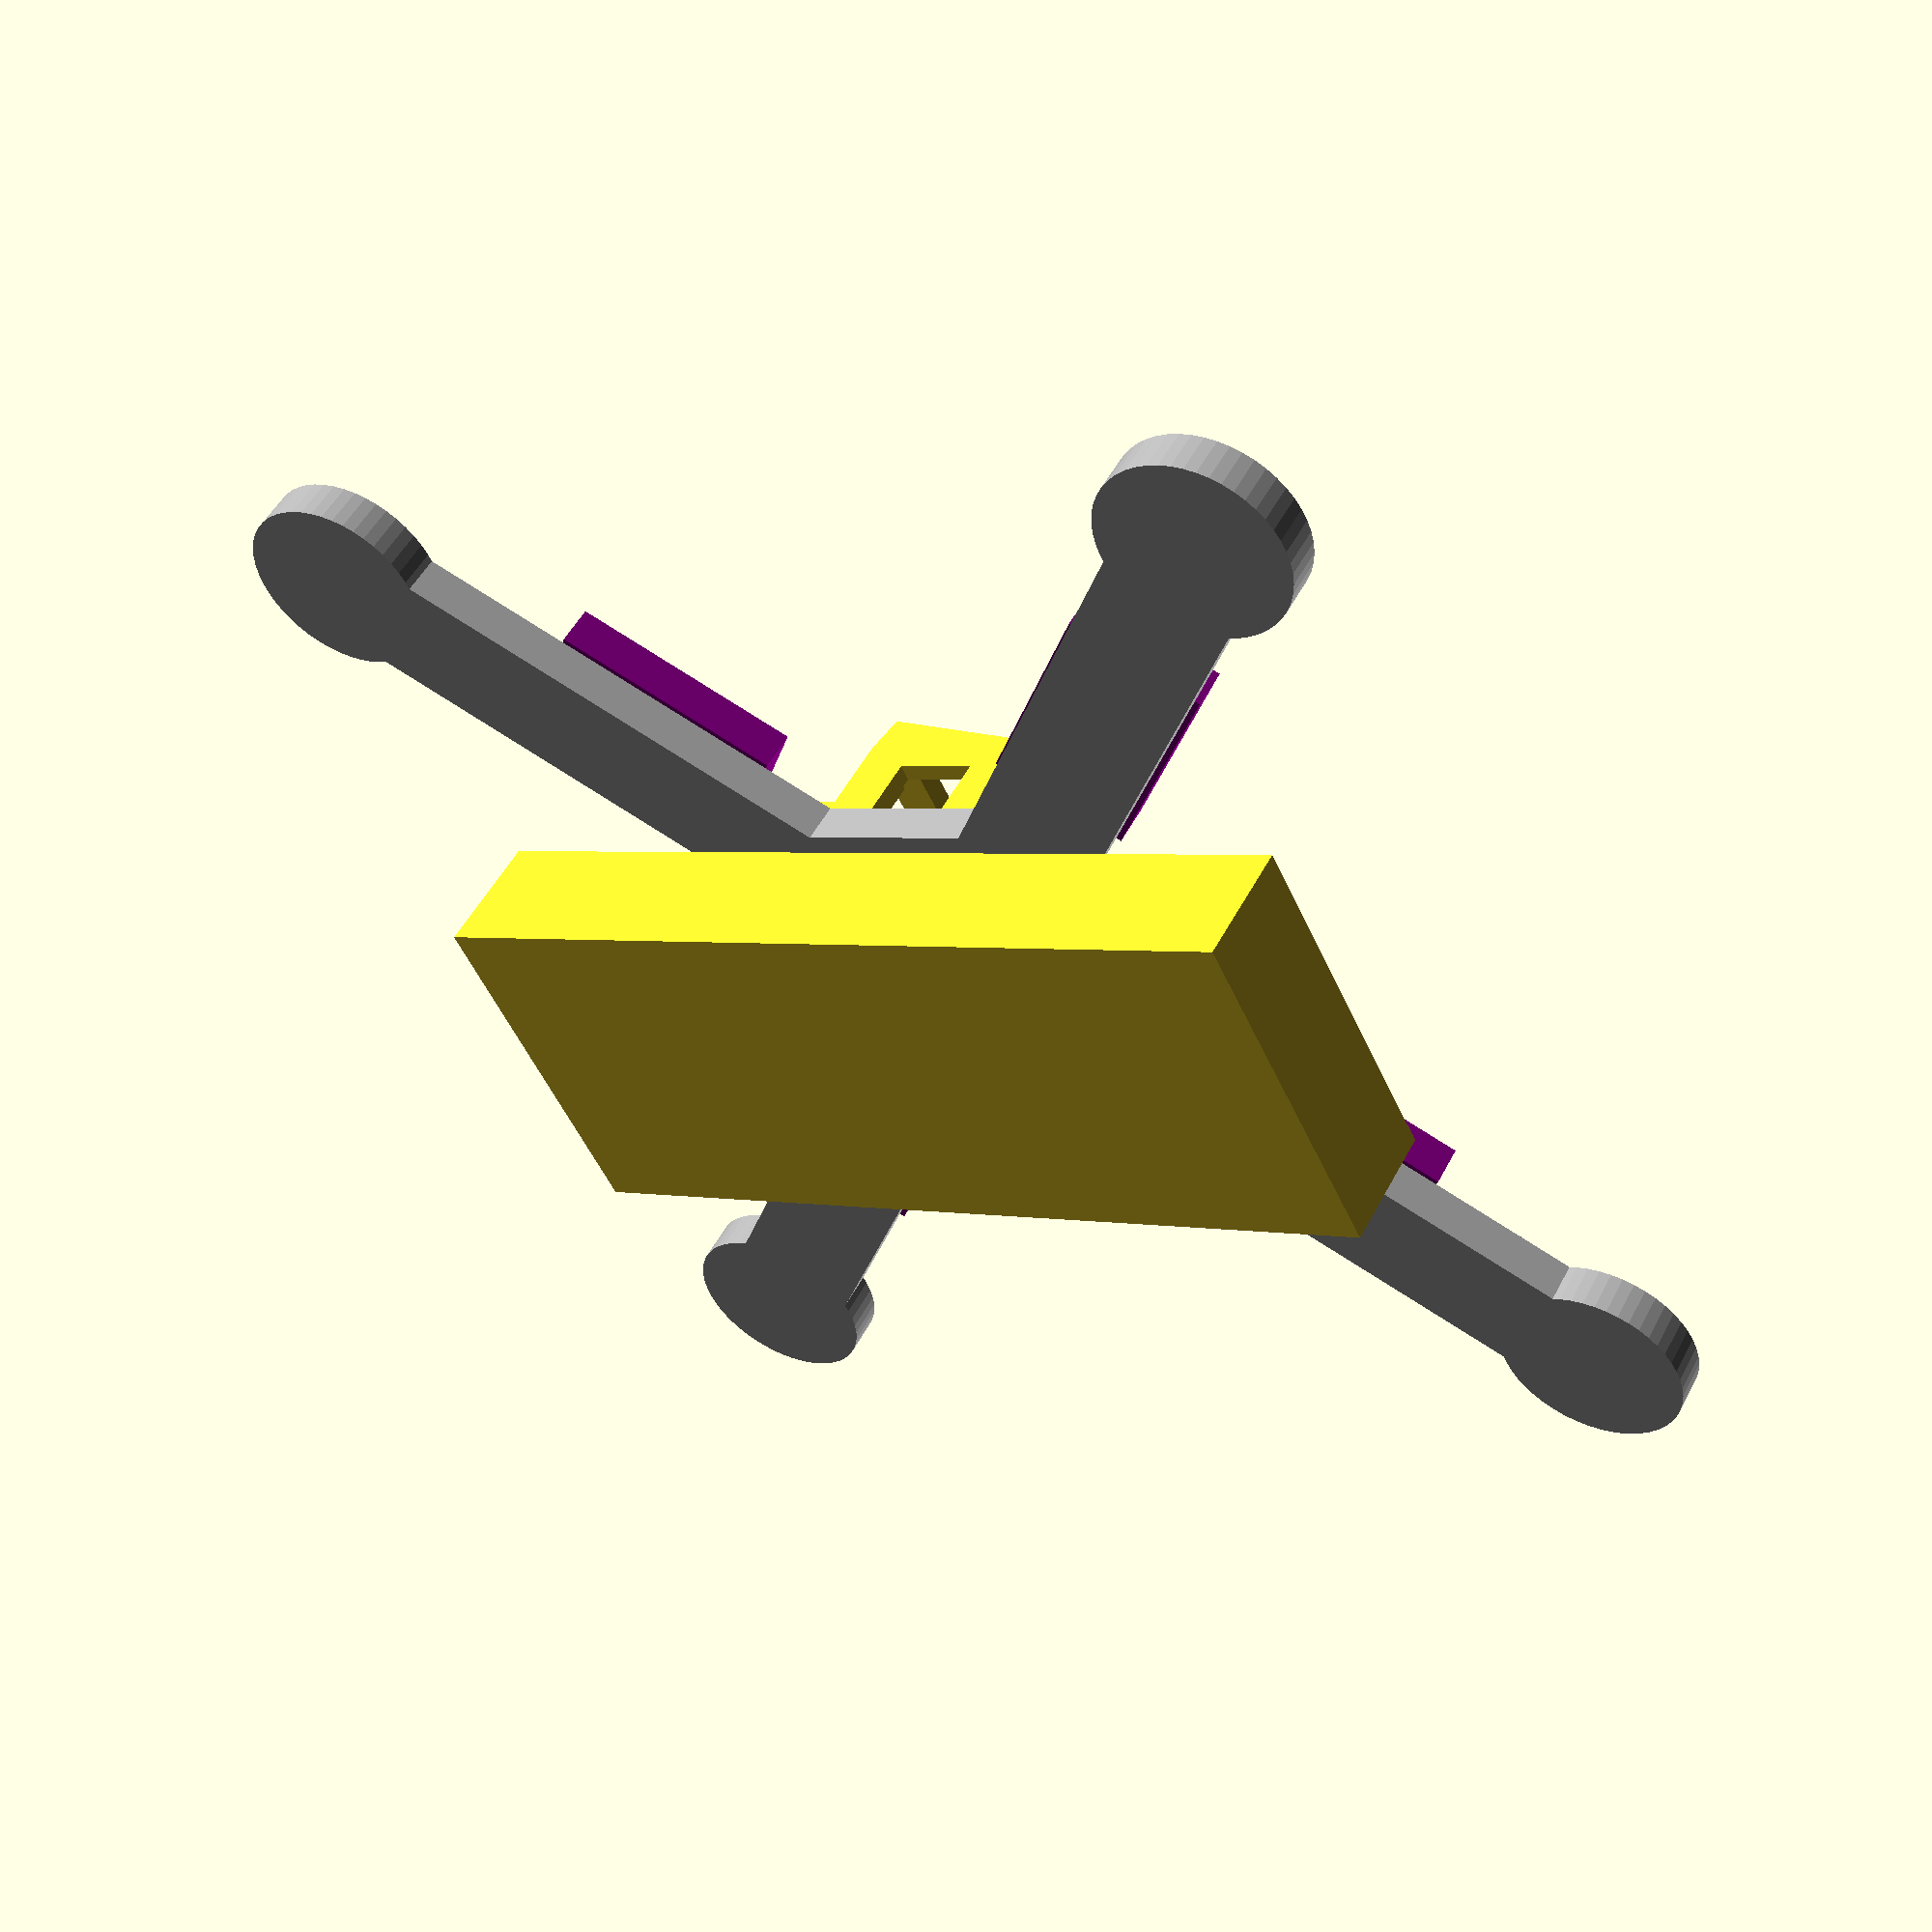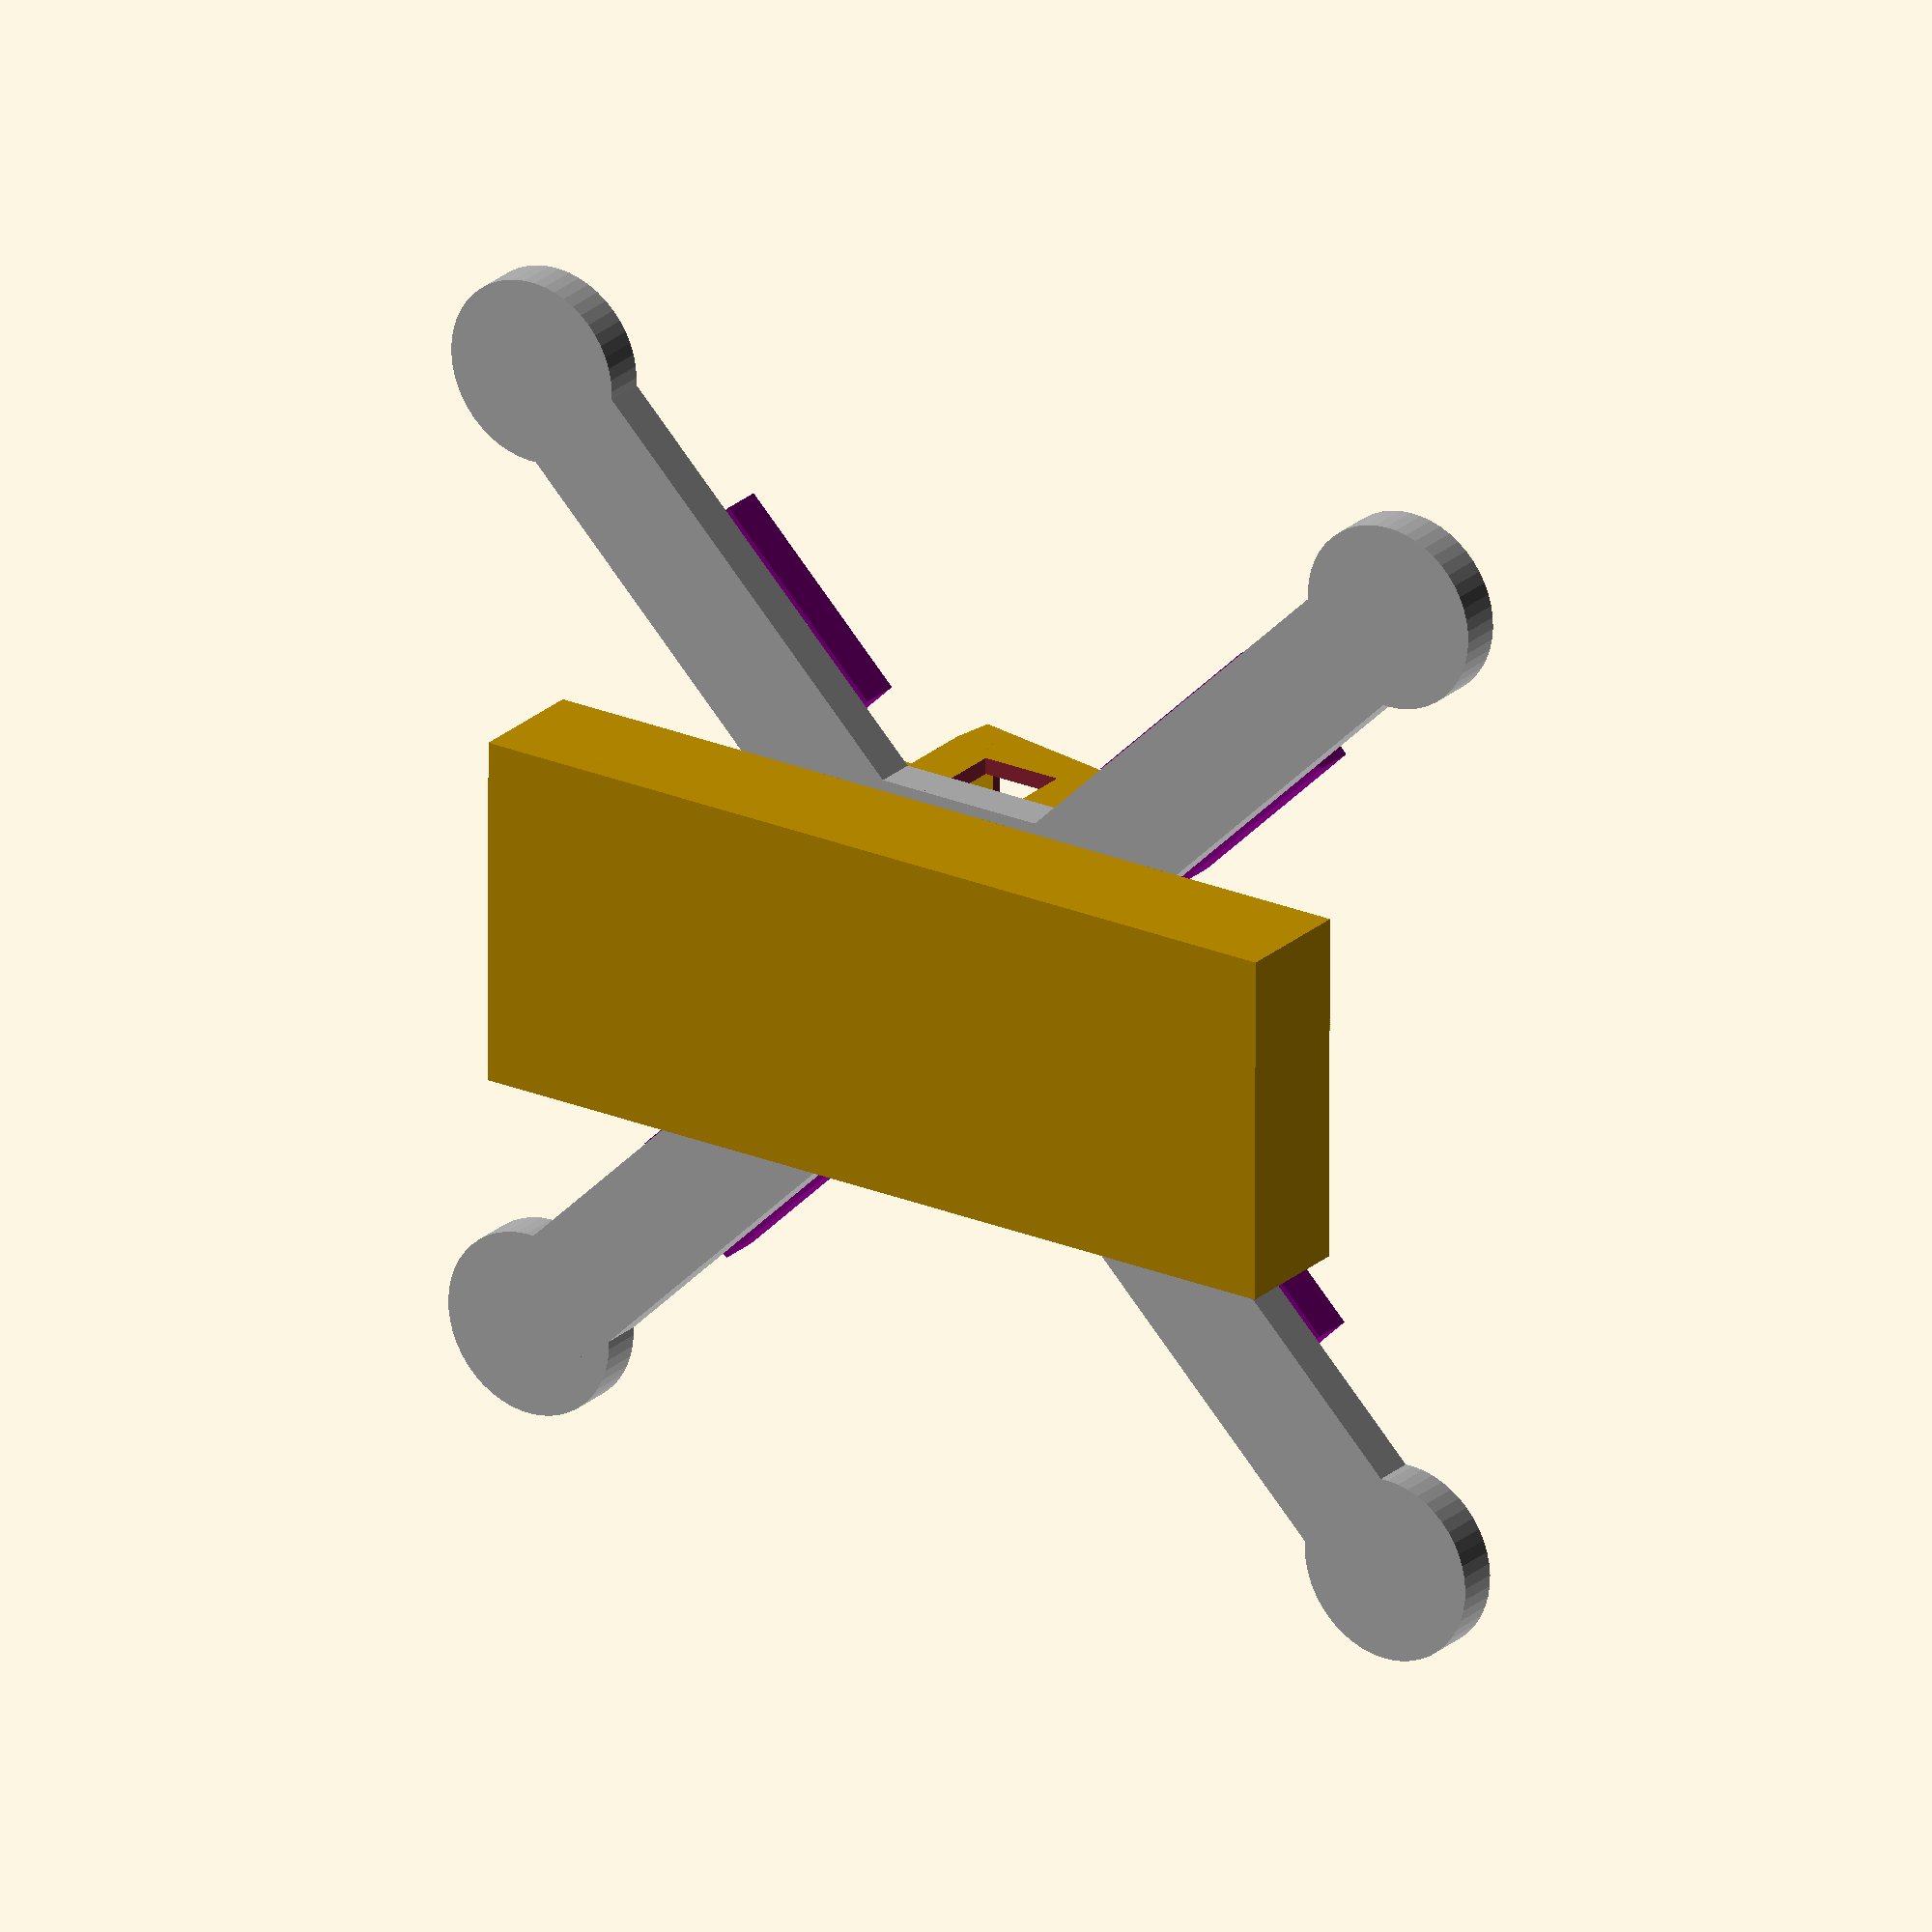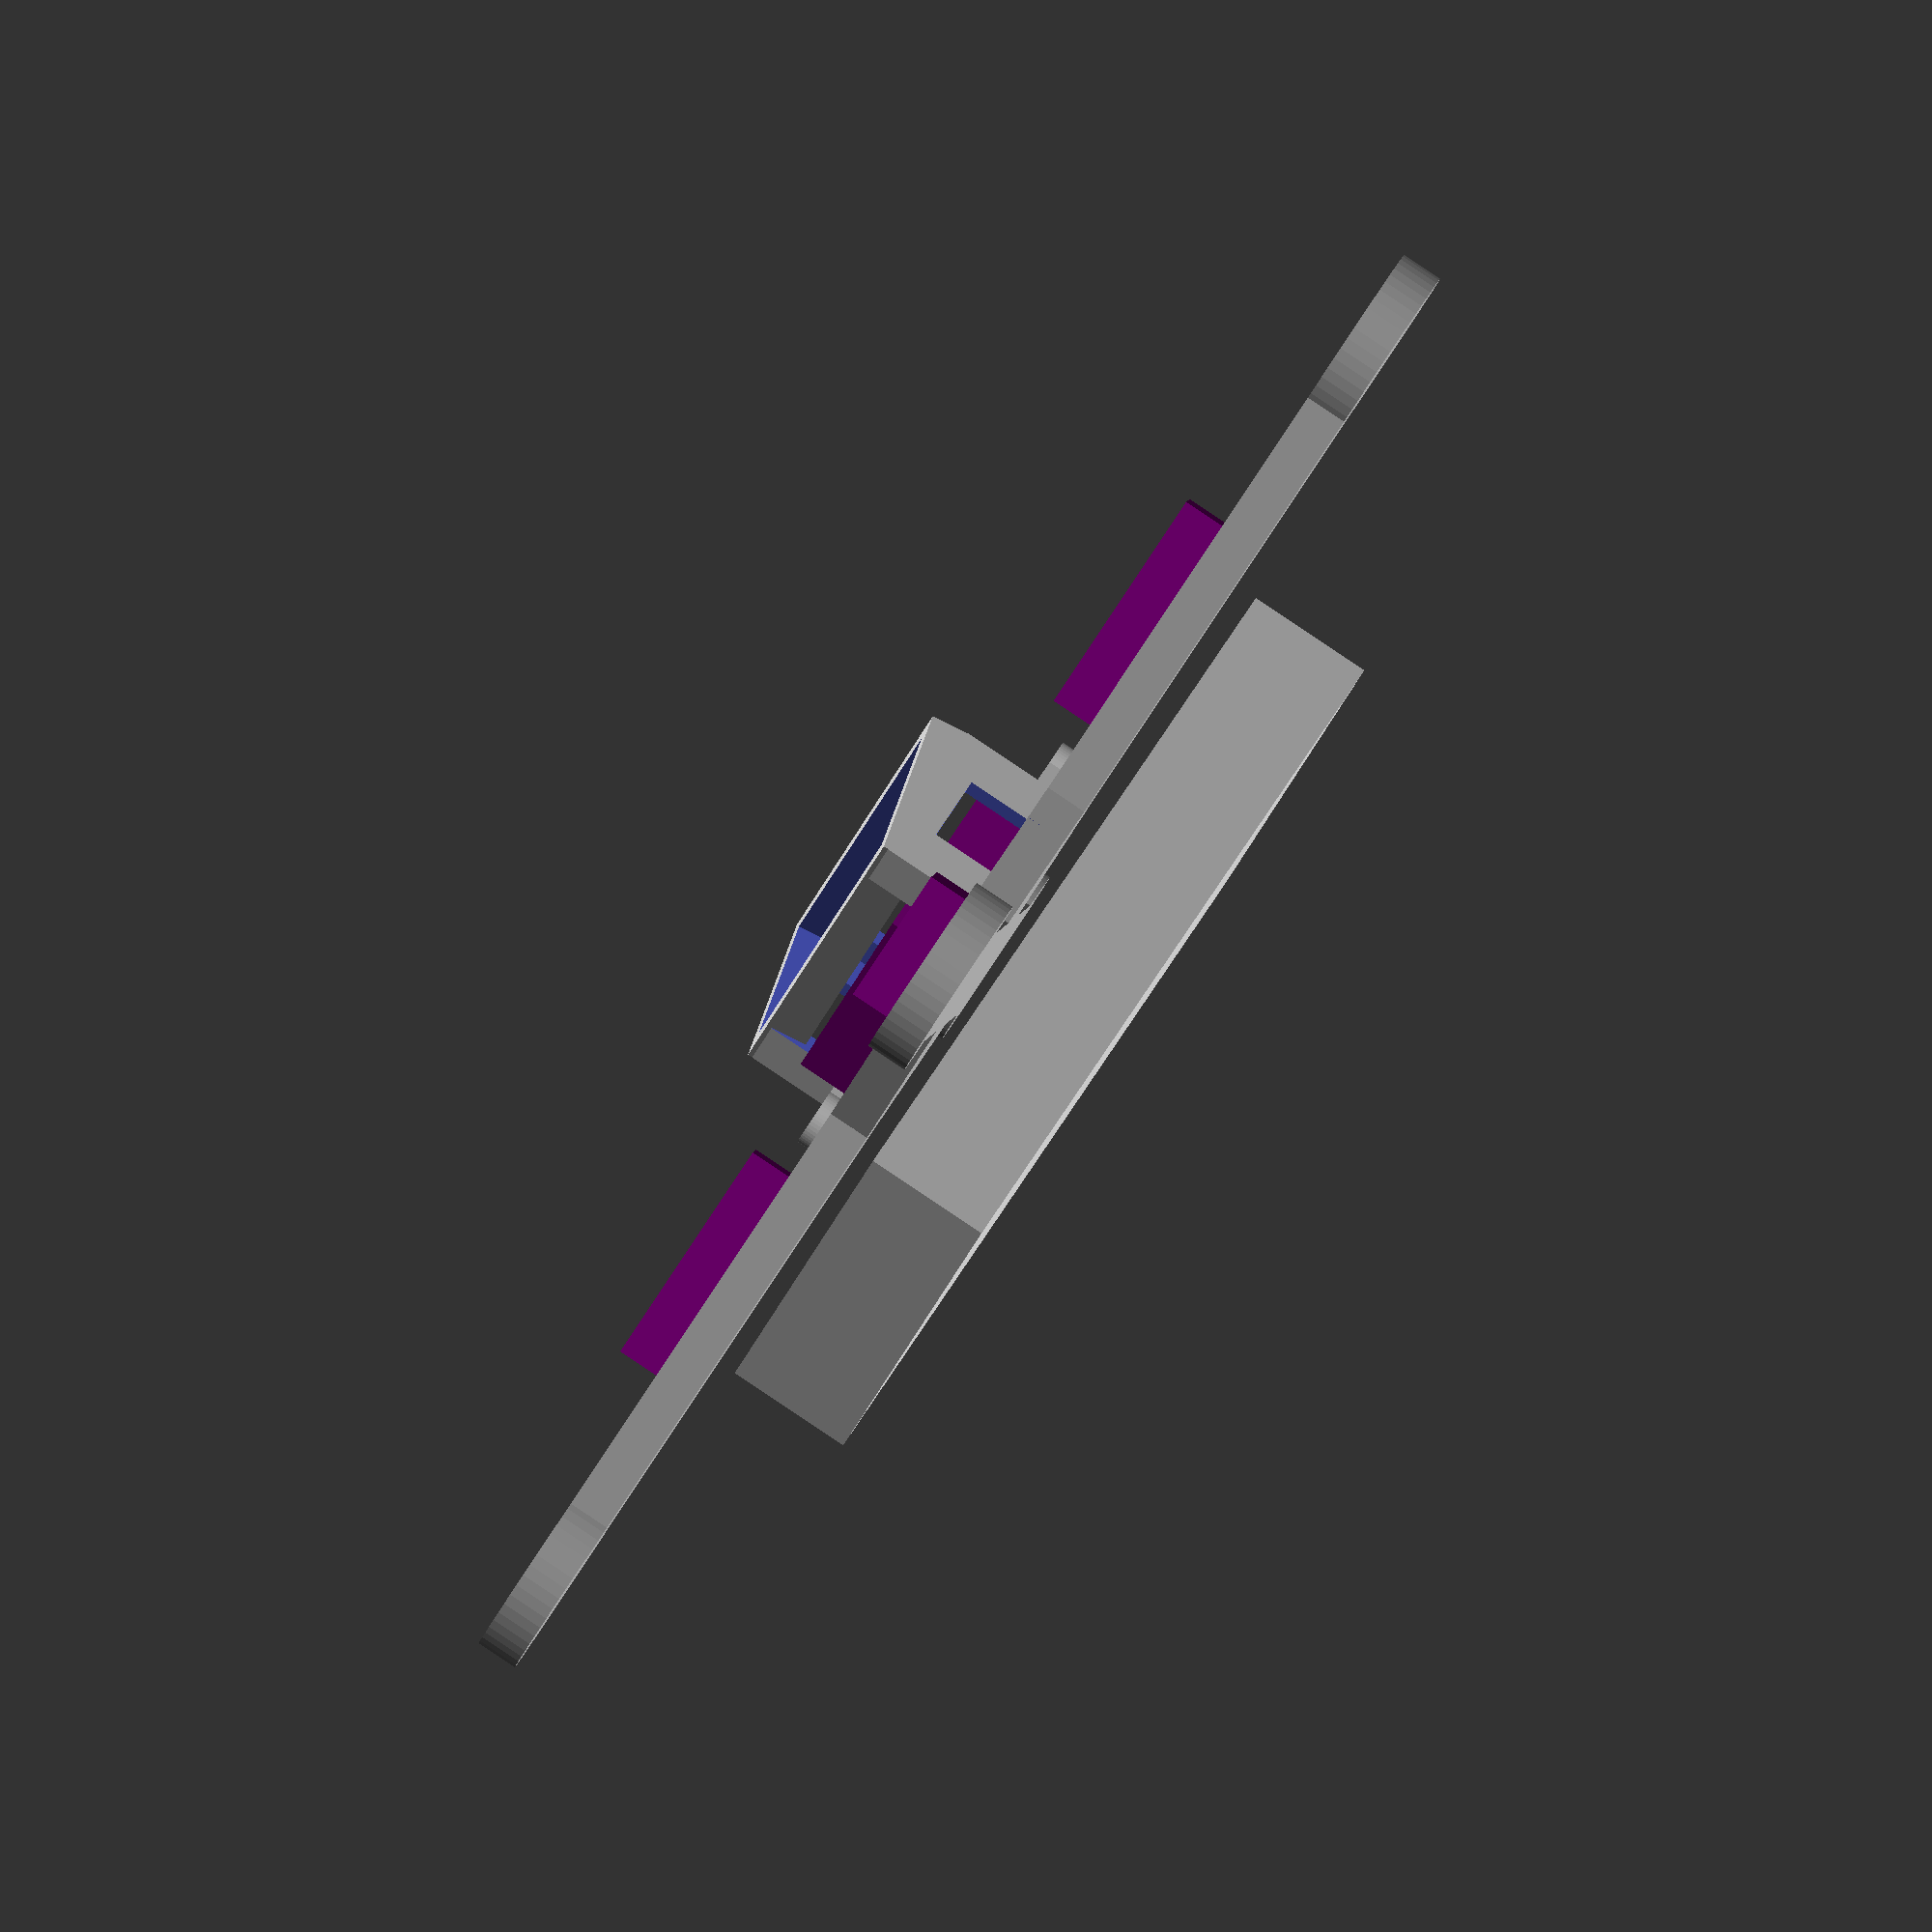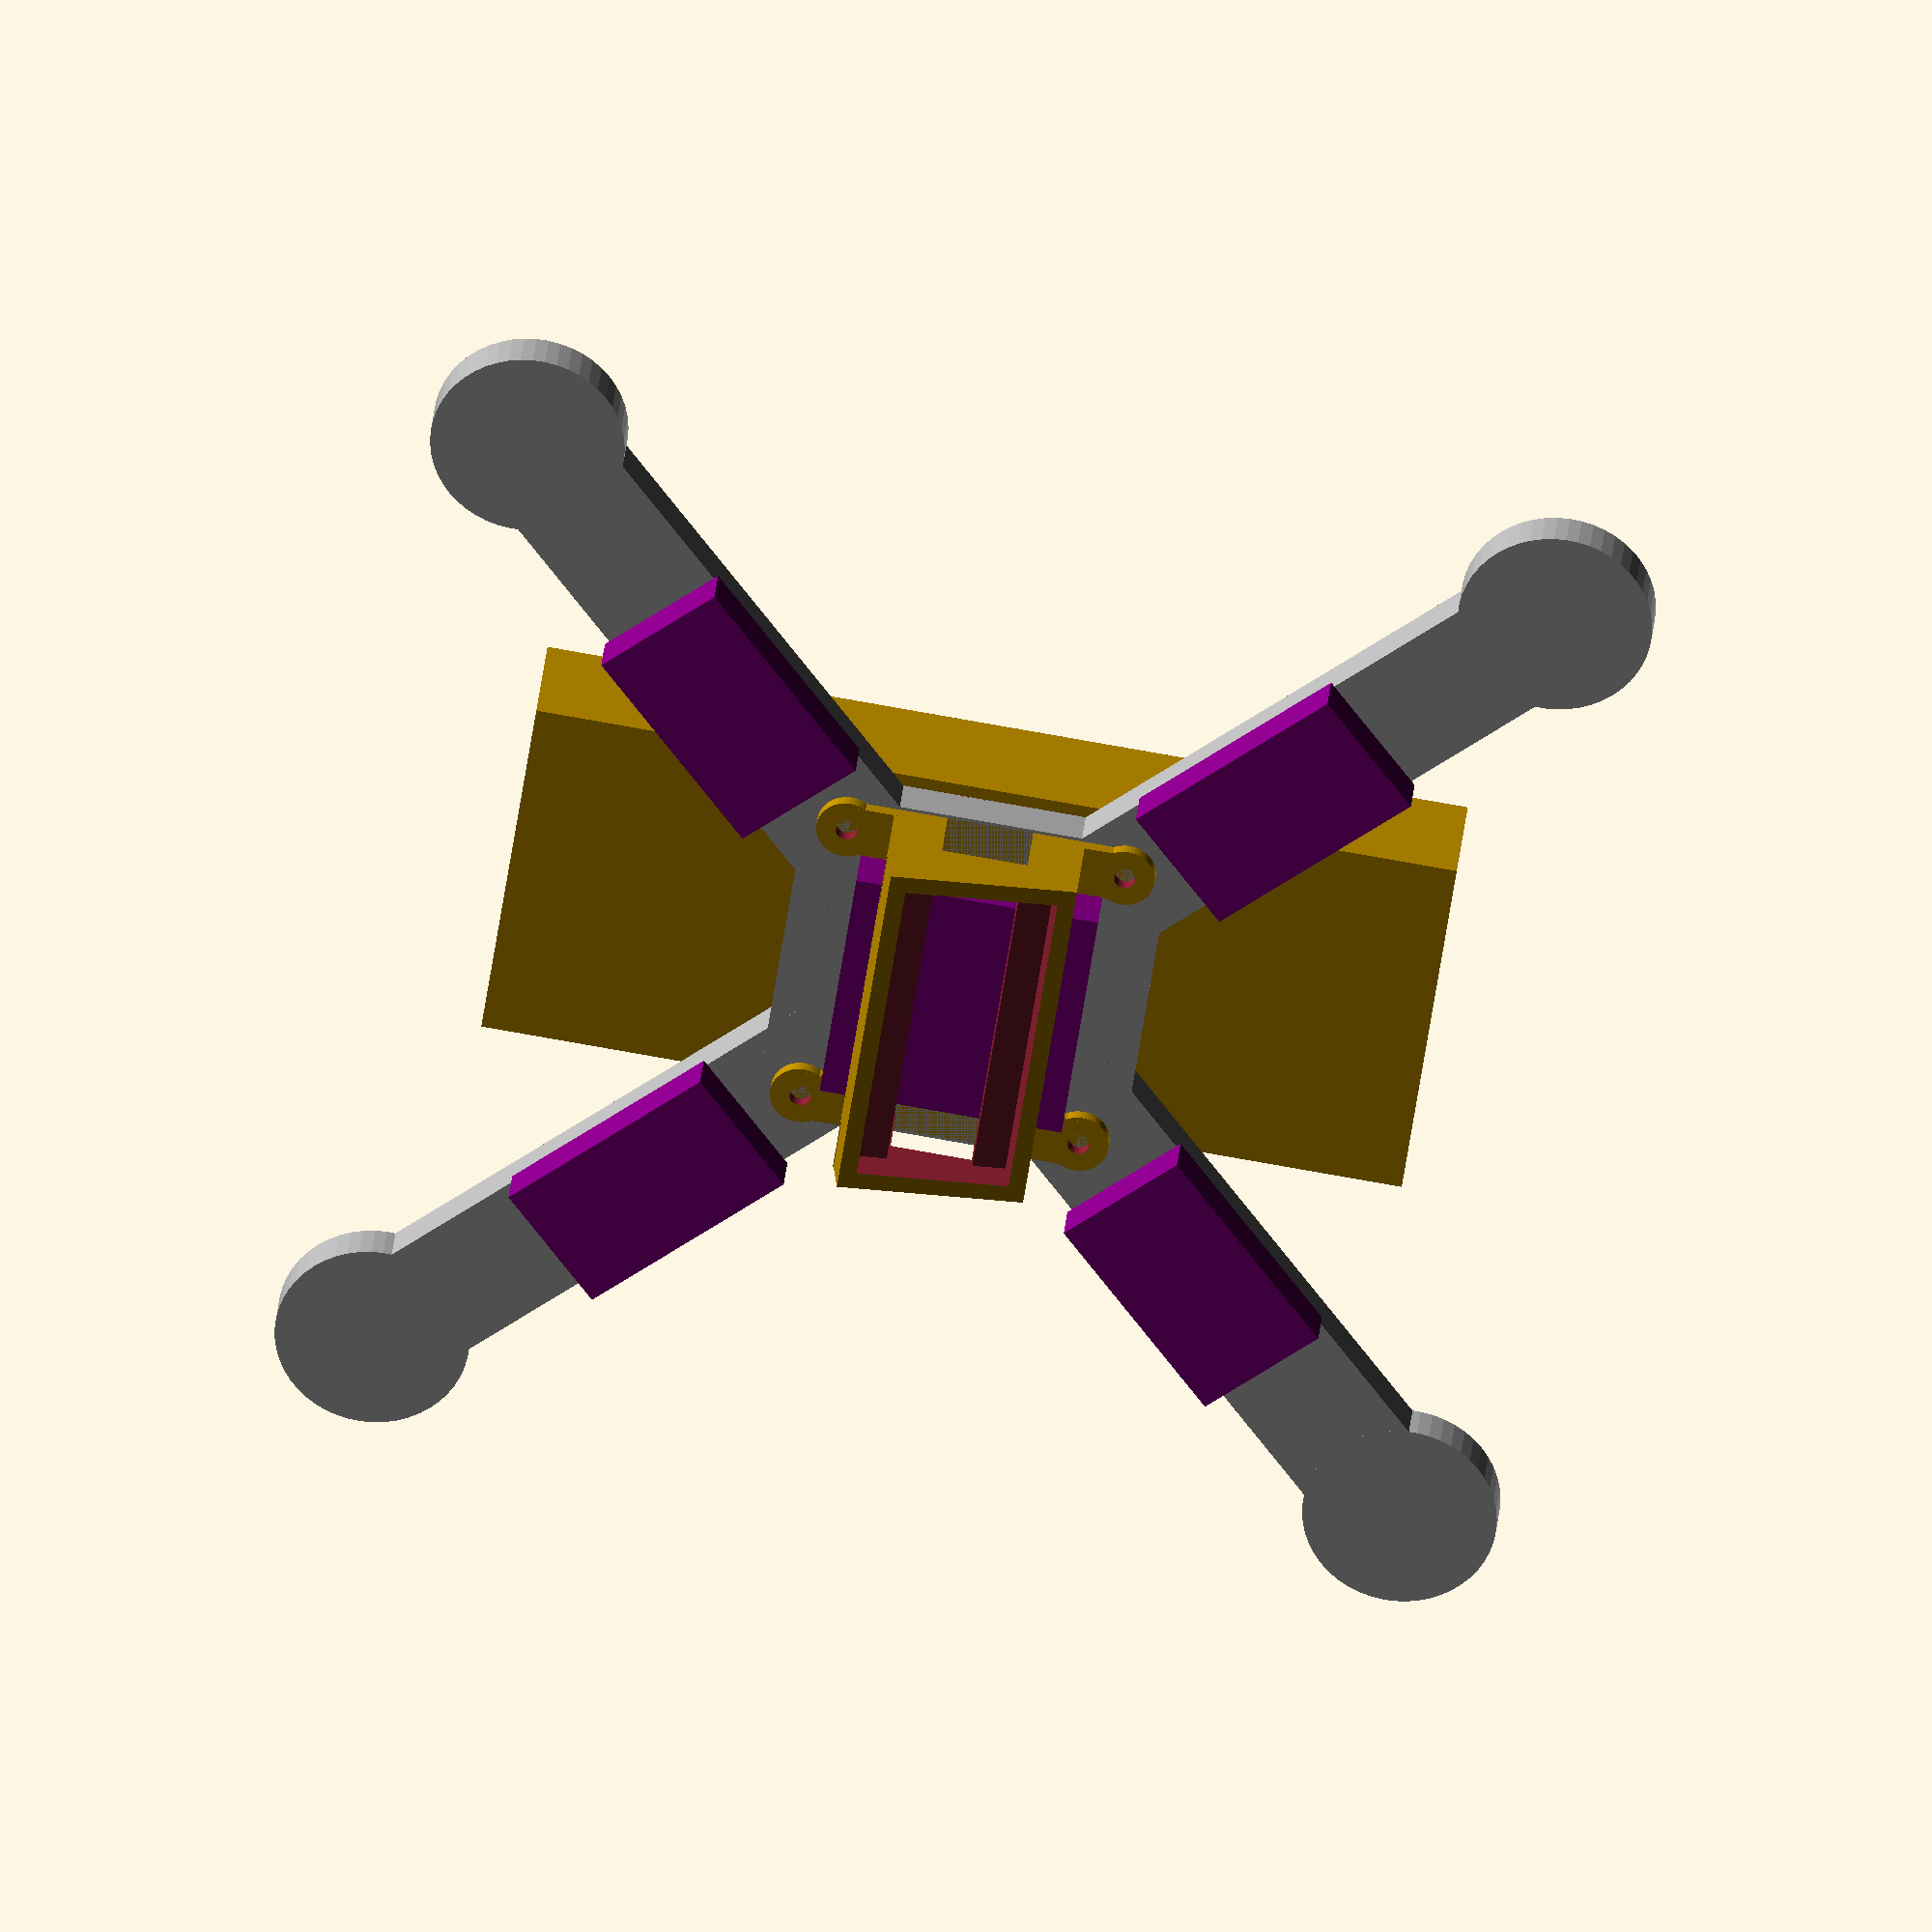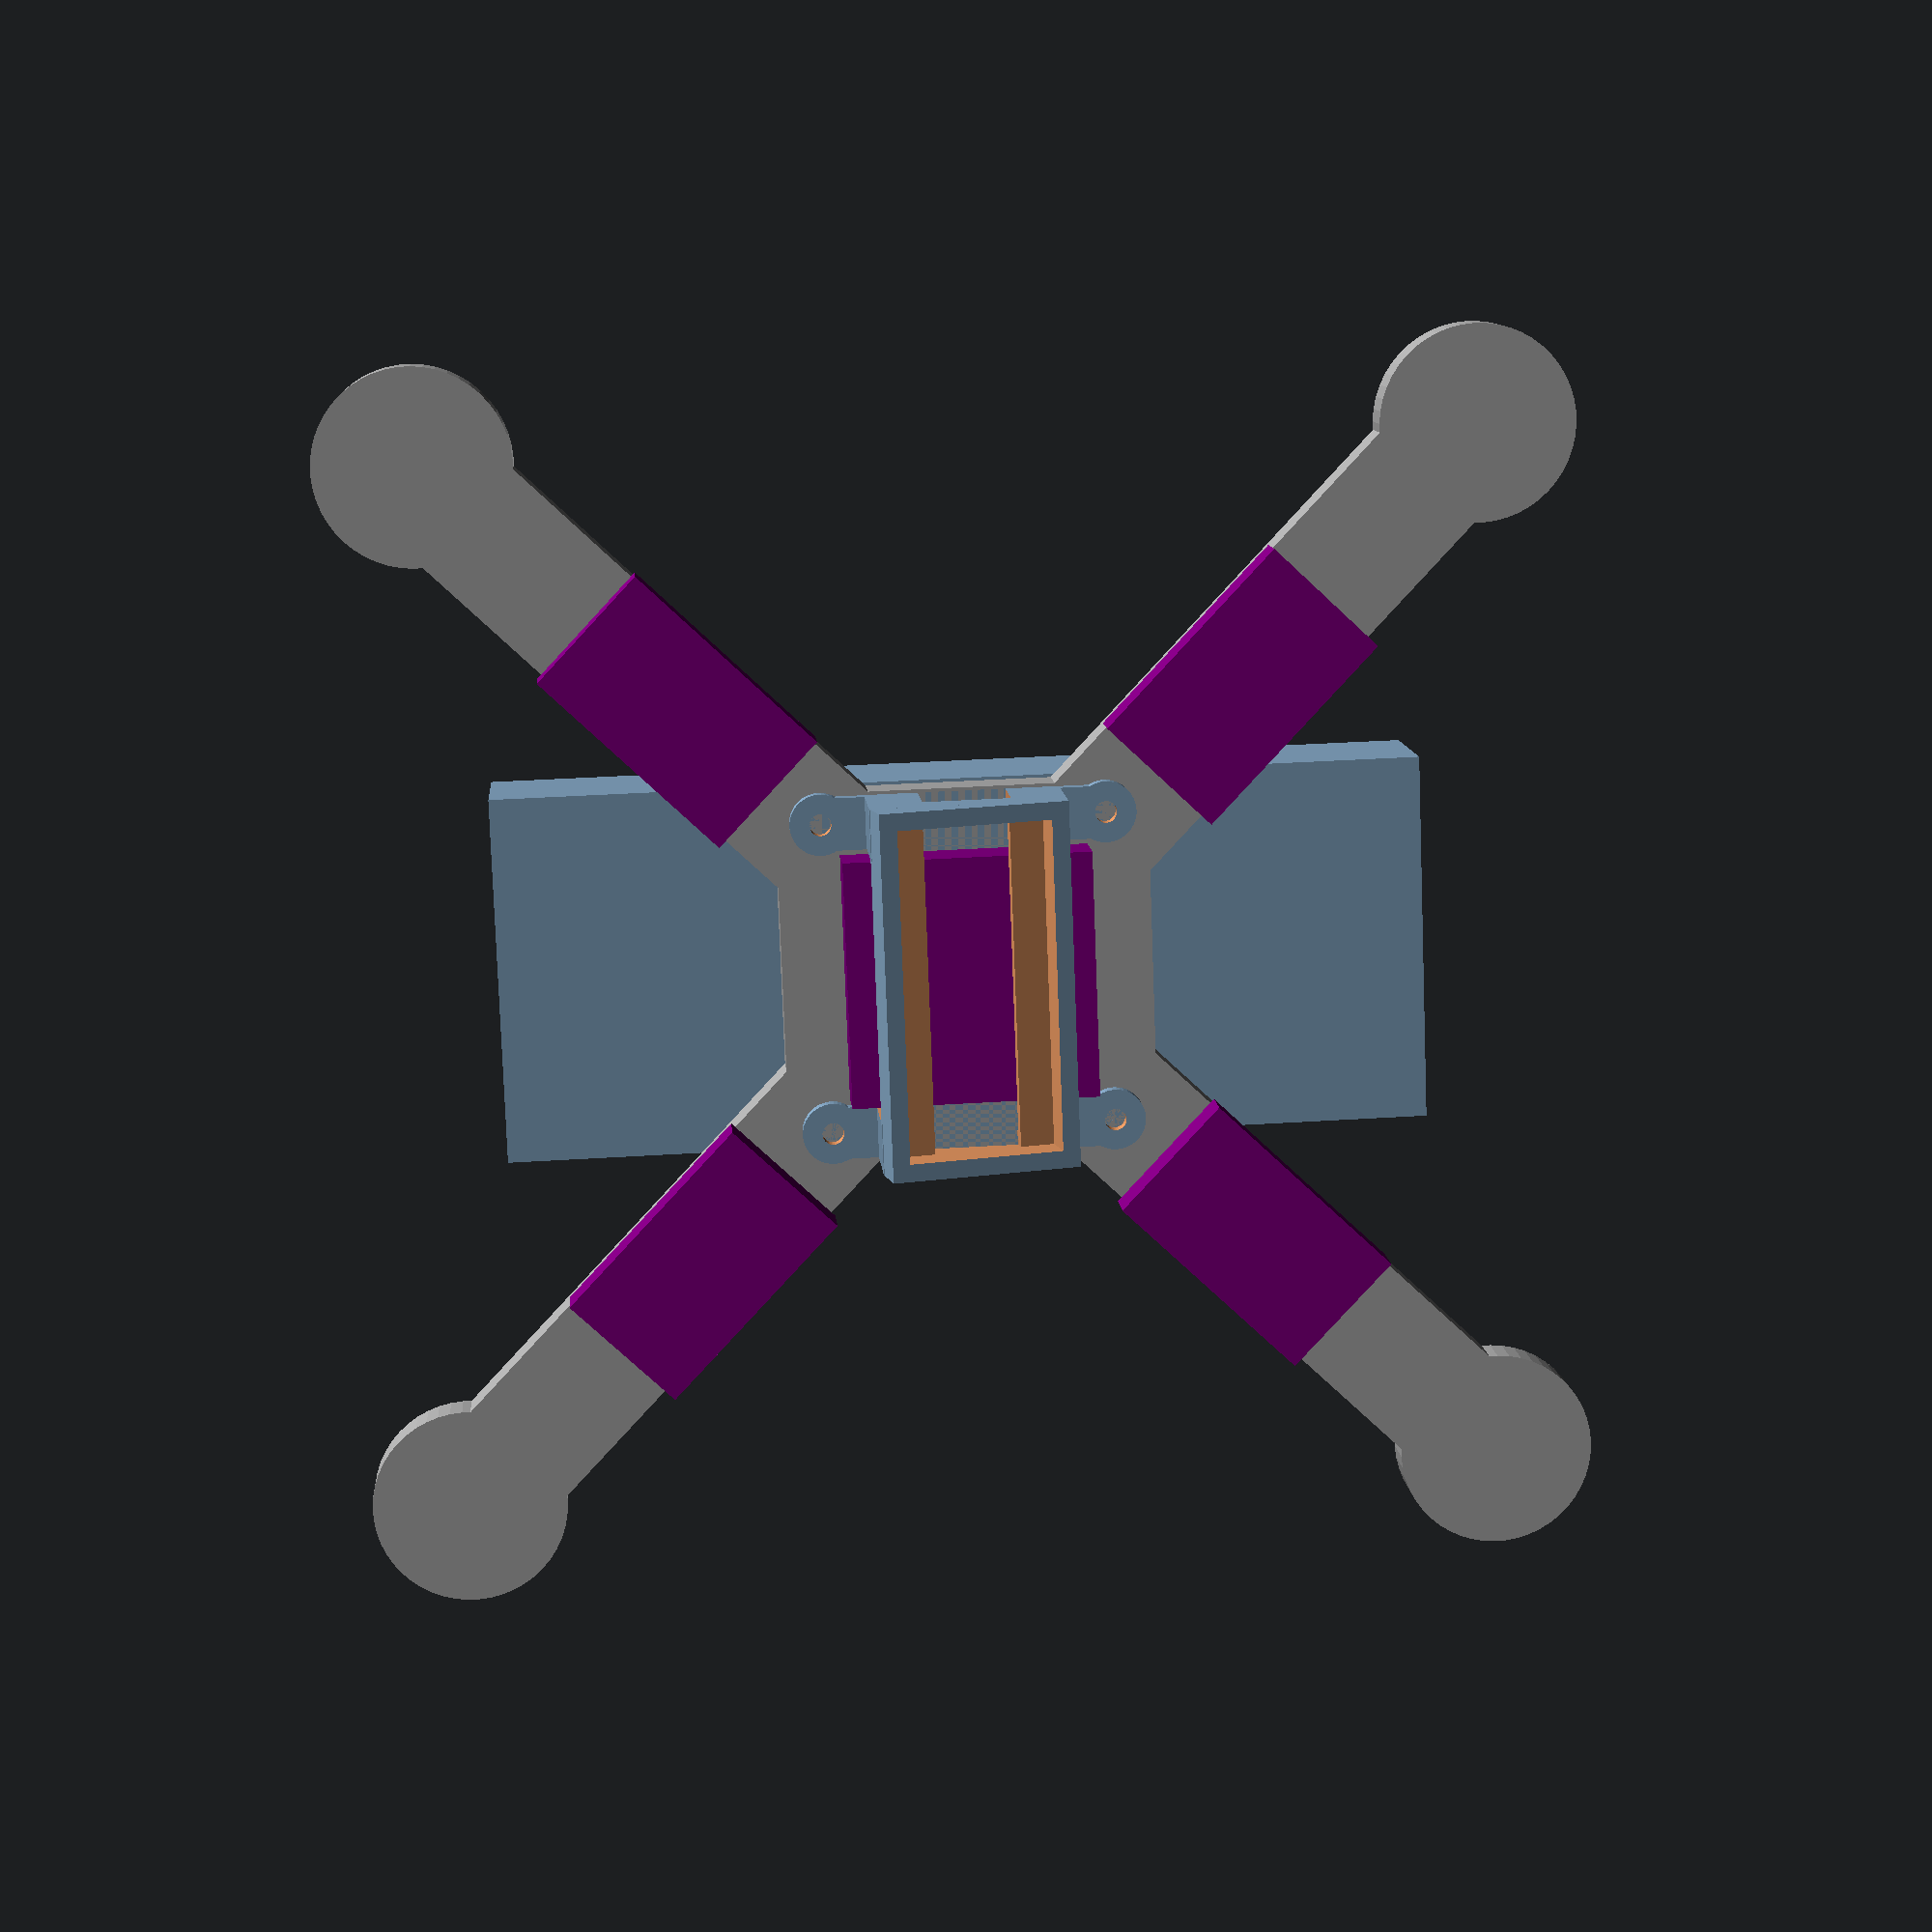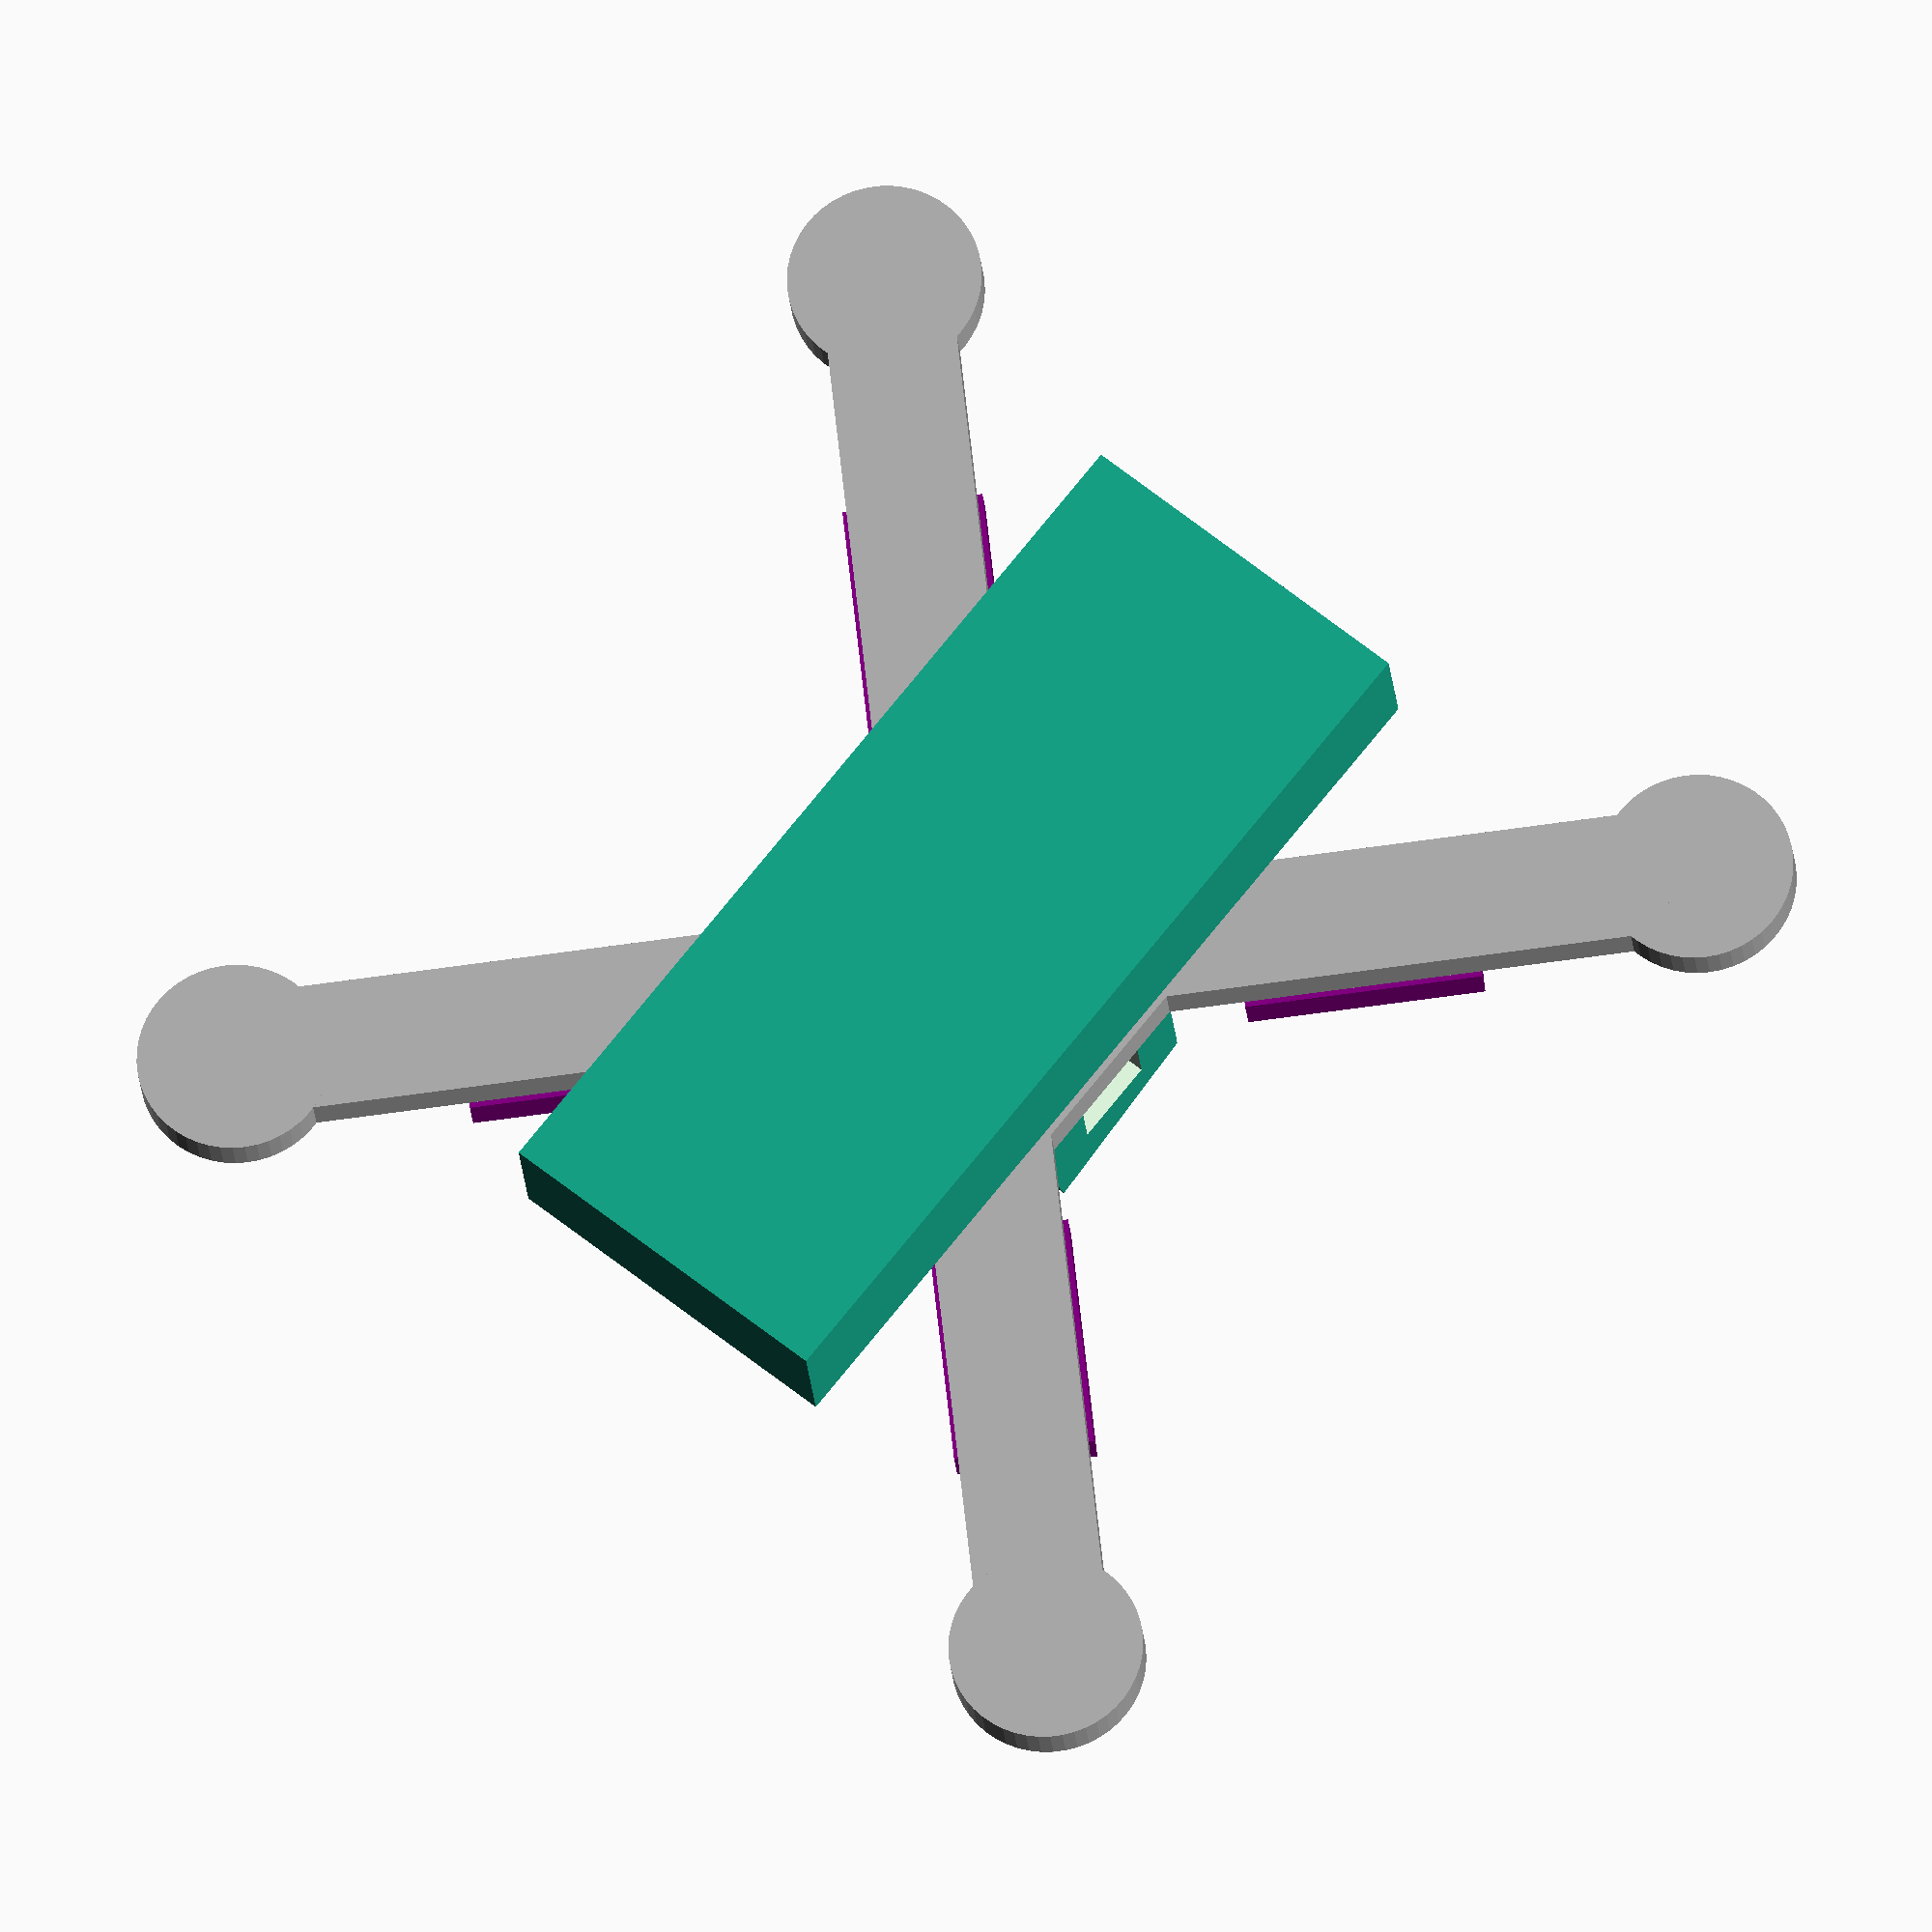
<openscad>
$fn=50;
Bheight=0.85;
fs=48/2;

// Camera footprint is 7x15
camX=7;
camY=15;
camAngle=10;

//translate([fs,fs,0])rotate([0,0,-45]){p_guard();prop();}
//translate([-fs,-fs,0])rotate([0,0,135]){p_guard();prop();}
//translate([-fs,fs,0])rotate([0,0,45]){p_guard();prop();}
//translate([fs,-fs,0])rotate([0,0,-135]){p_guard();prop();}

translate([0,0,-5])cube([43,17,6],center=true); // Battery

rotate([0,0,45])esc();
rotate([0,0,-45])esc();
rotate([0,0,135])esc();
rotate([0,0,-135])esc();

frame();

translate([0,0,5.5])cameramount();

//translate([1.3,0,13])rotate([0,camAngle,0])cube([7,15,15],center=true); // Cam


translate([0,0,2.2])color("PURPLE")cube([11.3,11.3,2.5],center=true);    // FC

module p_guard(){
    color("BLACK")difference(){
        union(){
            hull(){
                cylinder(d=1.7+2,h=Bheight, center=true);
                translate([0,5.5/2,0])cylinder(d=1.7+2,h=Bheight, center=true);
            }
            hull(){
                cylinder(d=1.7+2,h=Bheight, center=true);
                rotate([0,0,120])translate([0,5.5/2,0])cylinder(d=1.7+2,h=Bheight, center=true);
            }
            hull(){
                cylinder(d=1.7+2,h=Bheight, center=true);
                rotate([0,0,-120])translate([0,5.5/2,0])cylinder(d=1.7+2,h=Bheight, center=true);
            }
           
            difference(){
                bamper(0,Bheight,1.7);
                bamper(3,Bheight+0.2,1.7);
            }

            translate([0,0,Bheight])difference(){
                bamper(0,Bheight*2.5,1);
                bamper(1.2,Bheight*2.5+0.2,1);
                cylinder(d=10, h=Bheight*5, center=true);
                rotate([3,0,0])translate([0,0,Bheight])cube([50,50,2], center=true);

            }

            scale([1.08,1,1])translate([-3.25, 1.4, 0])bamperSmoothJoint();
            scale([1.08,1,1])translate([3.25, 1.4, 0])bamperSmoothJoint();

        }
        translate([0,5.5/2,0])cylinder(d=1.7,h=Bheight+0.2, center=true);
        rotate([0,0,120])translate([0,5.5/2,0])cylinder(d=1.7,h=Bheight+0.2, center=true);
        rotate([0,0,-120])translate([0,5.5/2,0])cylinder(d=1.7,h=Bheight+0.2, center=true);    
    }
}

module bamper(adj, hght, cant){
    hull(){
        cylinder(d=9.3-adj*cant,h=hght, center=true);
        rotate([0,0,45])translate([0,40/2,0])cylinder(d=5-adj,h=hght, center=true);
        rotate([0,0,-45])translate([0,40/2,0])cylinder(d=5-adj,h=hght, center=true);
    }
    intersection(){
        cylinder(d=40+5-adj,h=hght, center=true);
        rotate([0,0,45])translate([0,0,-hght])cube([50,50,hght*2]);
    }
}

module bamperSmoothJoint(){
    difference(){
        cube([4,2.4,Bheight], center=true);
        translate([0,1.8,0])cylinder(d=3.3,h=Bheight*1.5, center=true);
        
    }
}

module prop(){
    color("WHITE")translate([0,0,9])cylinder(d=40,h=0.1, center=true);
}

module frame(){
    color("DARKGRAY"){
        cube([17,17,2],center=true);    // FRAME
        rotate([0,0,45])cube([65,6,2],center=true);    // FRAME
        rotate([0,0,-45])cube([65,6,2],center=true);    // FRAME

        translate([fs,fs,0])rotate([0,0,-45]){cylinder(d=9,h=2, center=true);}
        translate([-fs,-fs,0])rotate([0,0,135]){cylinder(d=9,h=2, center=true);}
        translate([-fs,fs,0])rotate([0,0,45]){cylinder(d=9,h=2, center=true);}
        translate([fs,-fs,0])rotate([0,0,-135]){cylinder(d=9,h=2, center=true);}
    }
}


module cameramount(){
    rotate([0,camAngle,0])difference(){
        cube([camX+1.7,camY+1.7, 2], center=true);
        translate([0,0,0.4])cube([camX+0.1,camY+0.1, 2], center=true);
        cube([camX-3,camY+0.1, 5], center=true);
    }
    
    translate([0,0,-2.25])difference(){
        cube([camX+1.9,camY+1.7, 4.5], center=true);
        cube([camX+0.3,camY+0.1, 5], center=true);
        cube([camX+5,camY-3, 5], center=true);
        translate([0,0,-1.7])cube([camX-3,camY+5, 5], center=true);
    }
    
    cammounttab();
    mirror([1,0,0])cammounttab();
    mirror([0,1,0])cammounttab();
    mirror([1,0,0])mirror([0,1,0])cammounttab();
}

module cammounttab(){
    difference(){
        union(){
            translate([camX/2+3,camY/2-0.35,-4.5])cylinder(d=2.8,h=0.6);
            translate([camX/2+0.5,camY/2-0.35-2.4/2,-4.5])cube([2.4,2.4,0.6]);
        }
        translate([camX/2+3,camY/2-0.35,-4.5])cylinder(d=1,h=2, center=true);
    }
}

module esc(){
    translate([0,18,2])color("PURPLE")cube([6.5,11,2], center=true);
}
</openscad>
<views>
elev=309.8 azim=207.0 roll=206.8 proj=p view=solid
elev=156.0 azim=359.8 roll=325.2 proj=o view=solid
elev=271.0 azim=317.6 roll=123.7 proj=o view=solid
elev=150.6 azim=188.6 roll=175.1 proj=o view=solid
elev=349.9 azim=357.9 roll=355.8 proj=p view=wireframe
elev=20.6 azim=231.3 roll=184.3 proj=o view=solid
</views>
